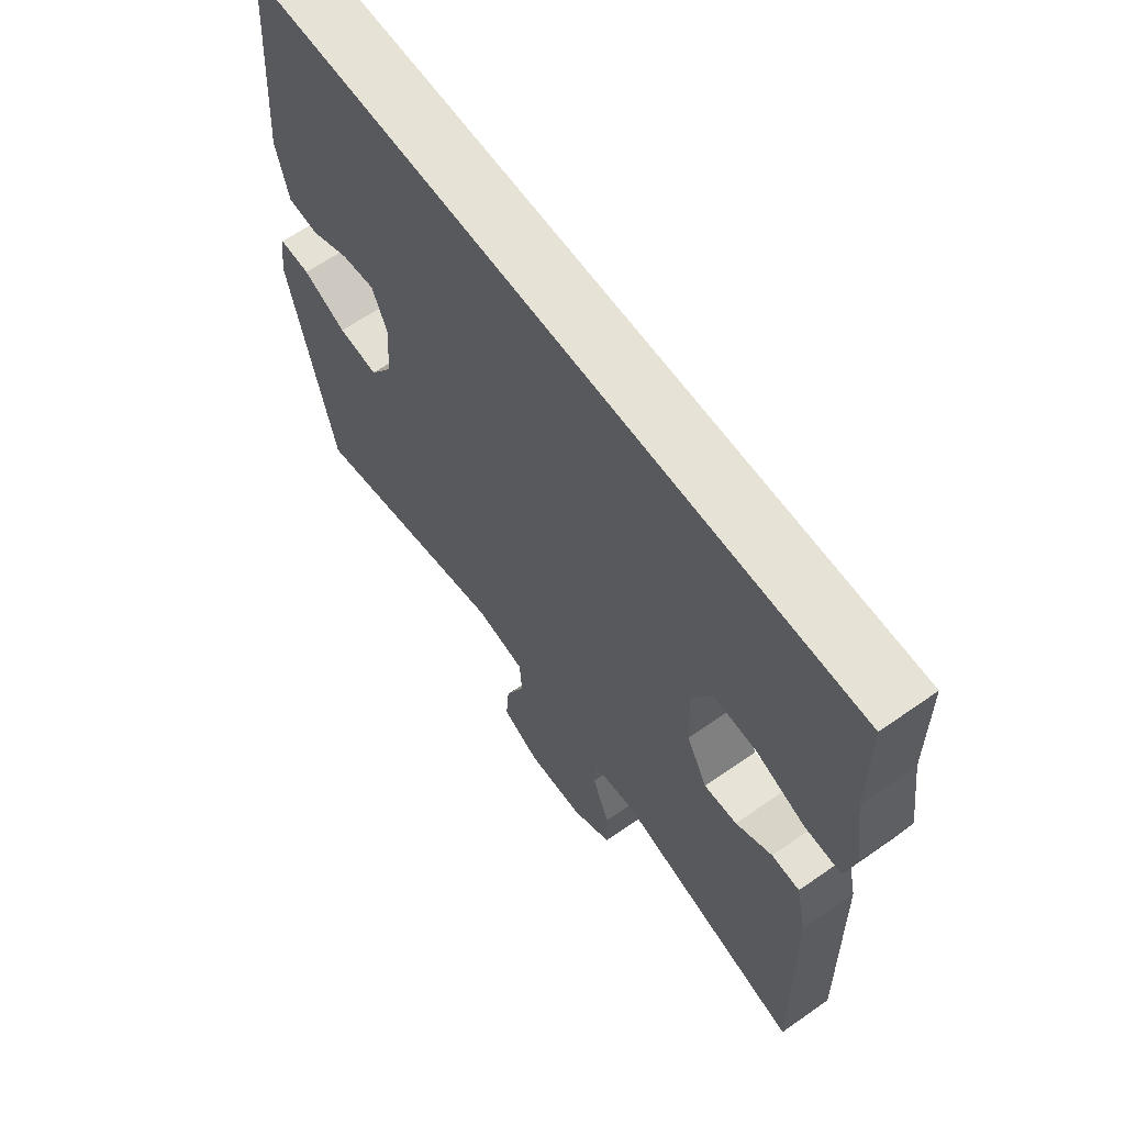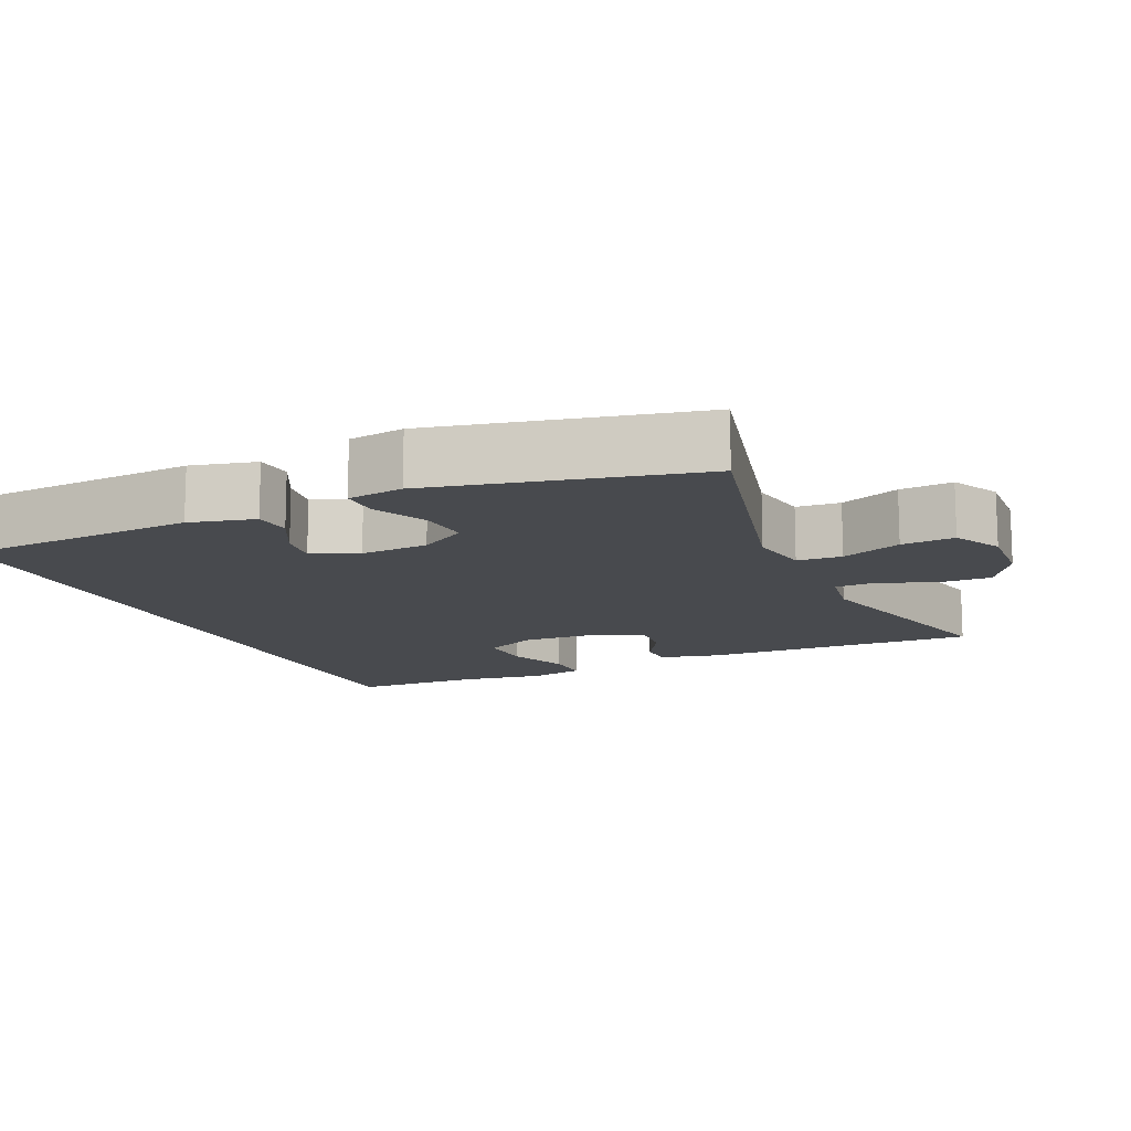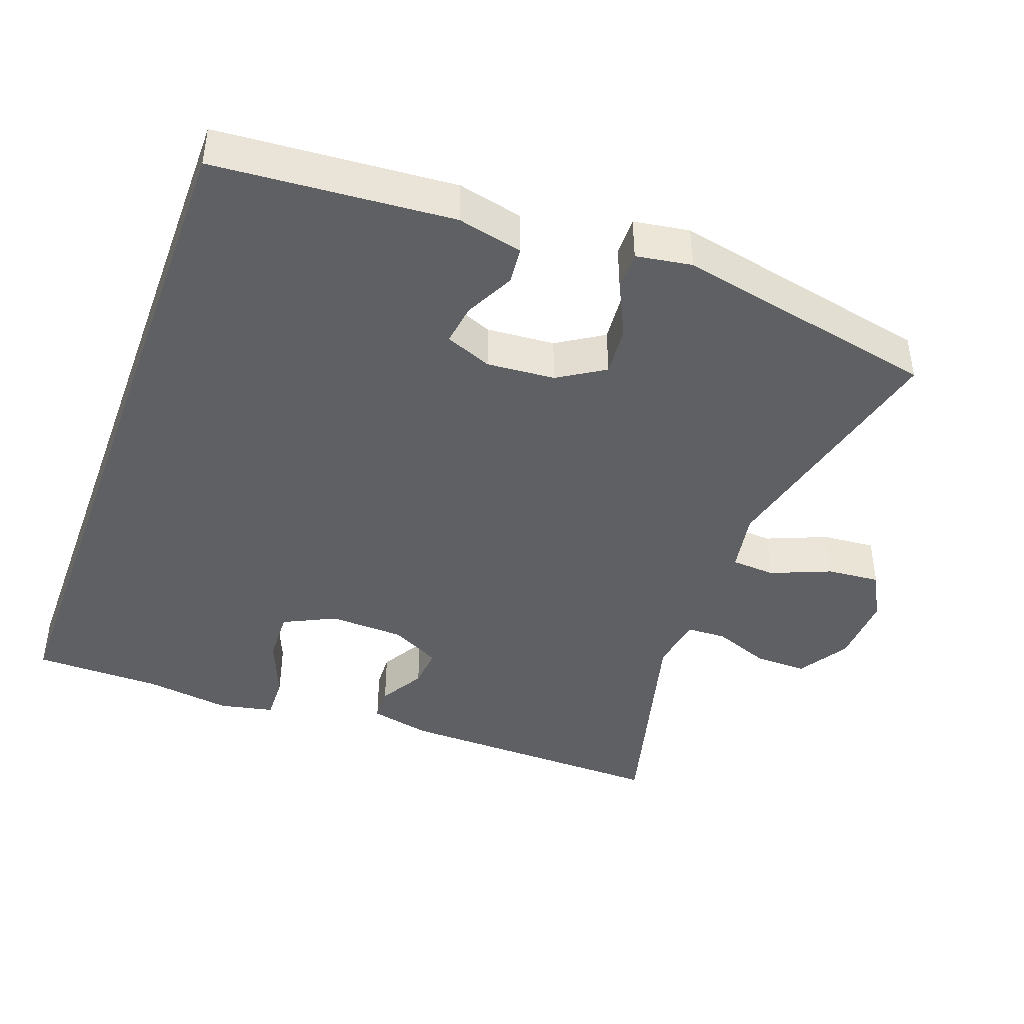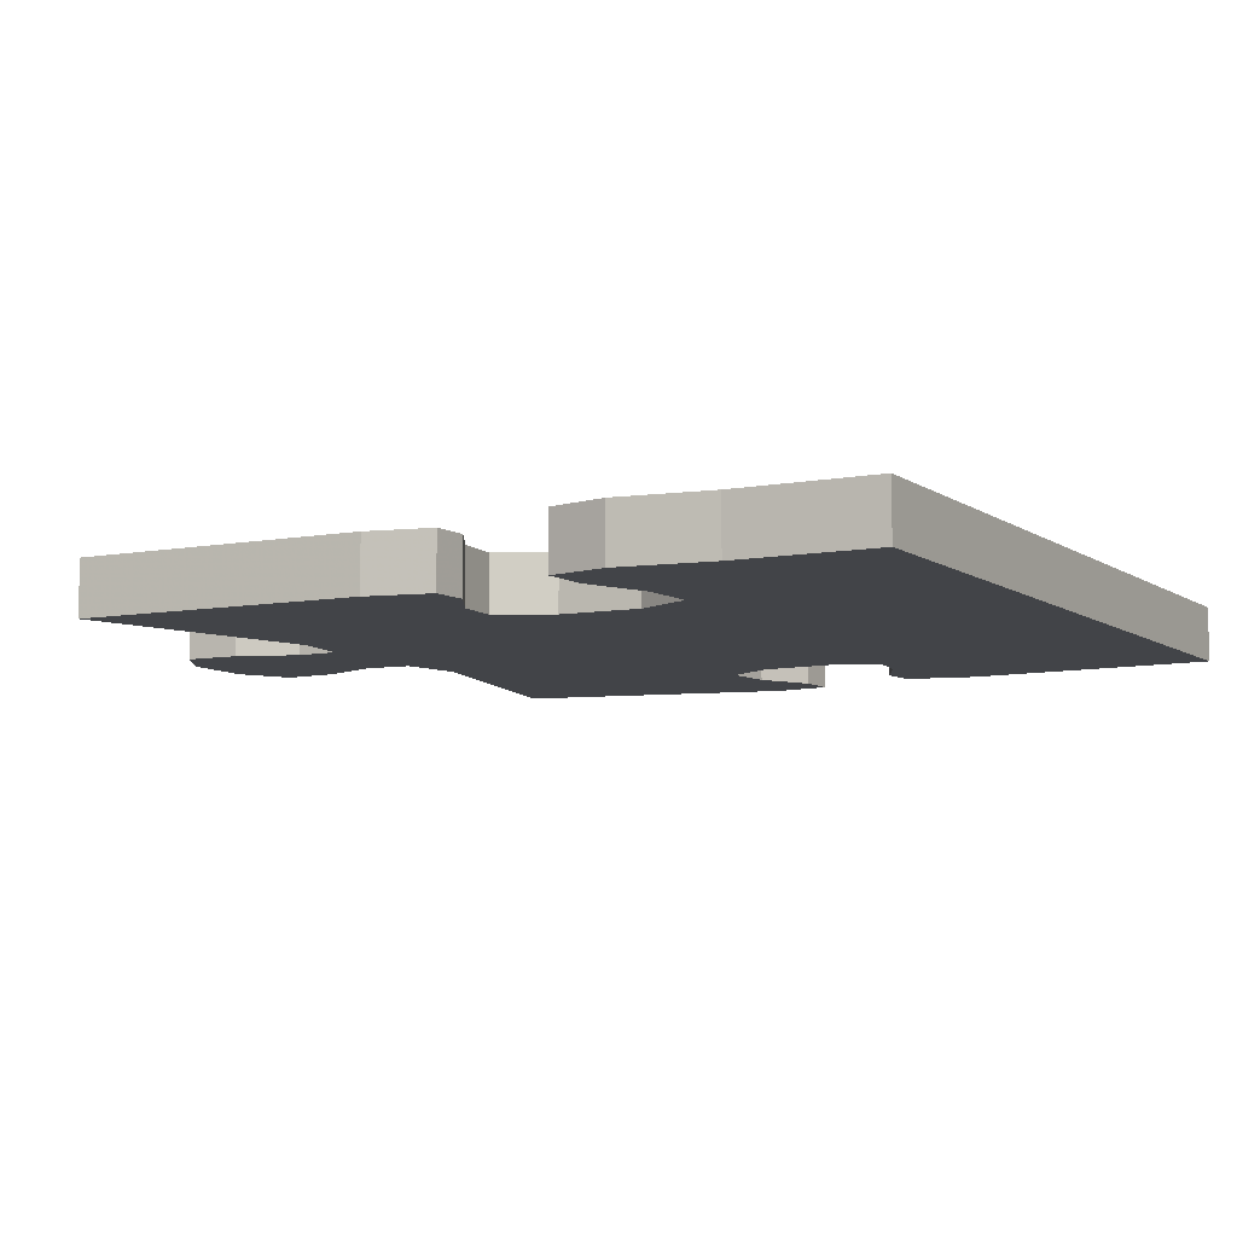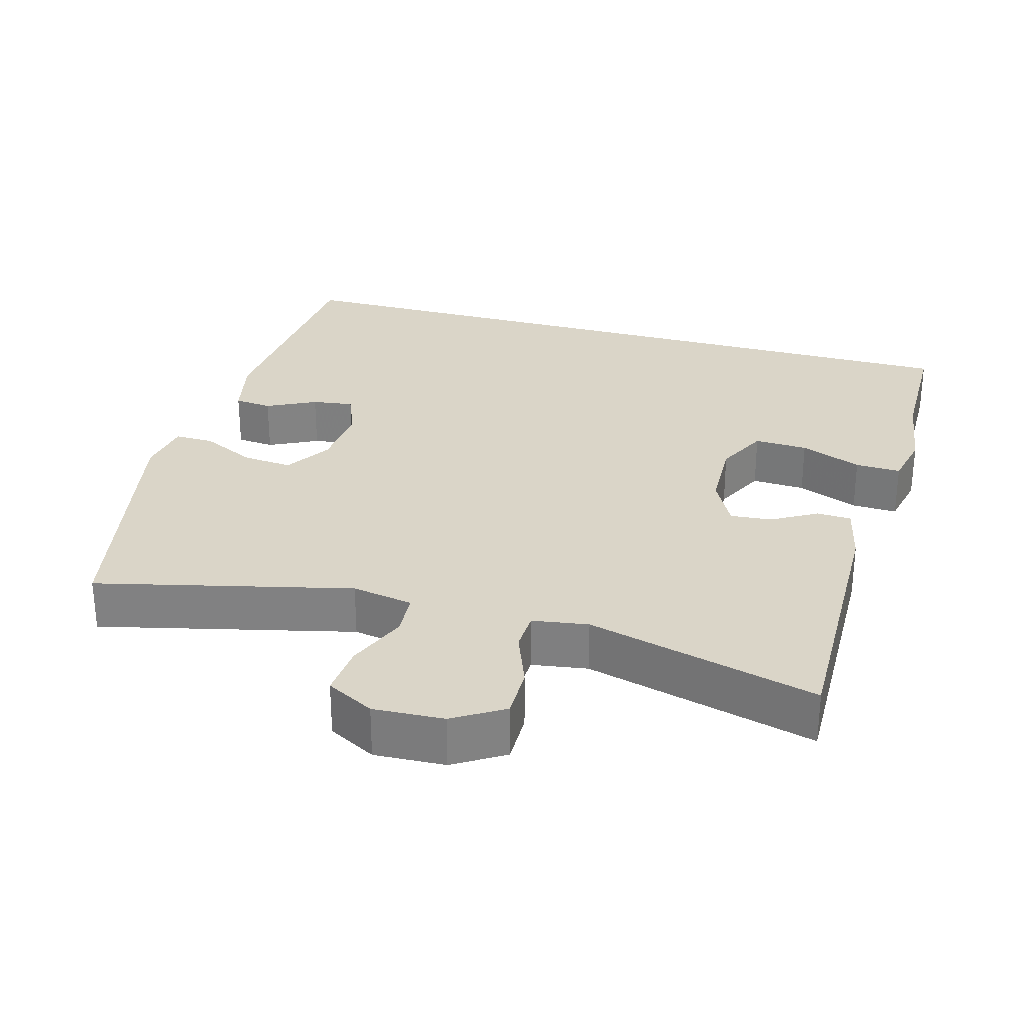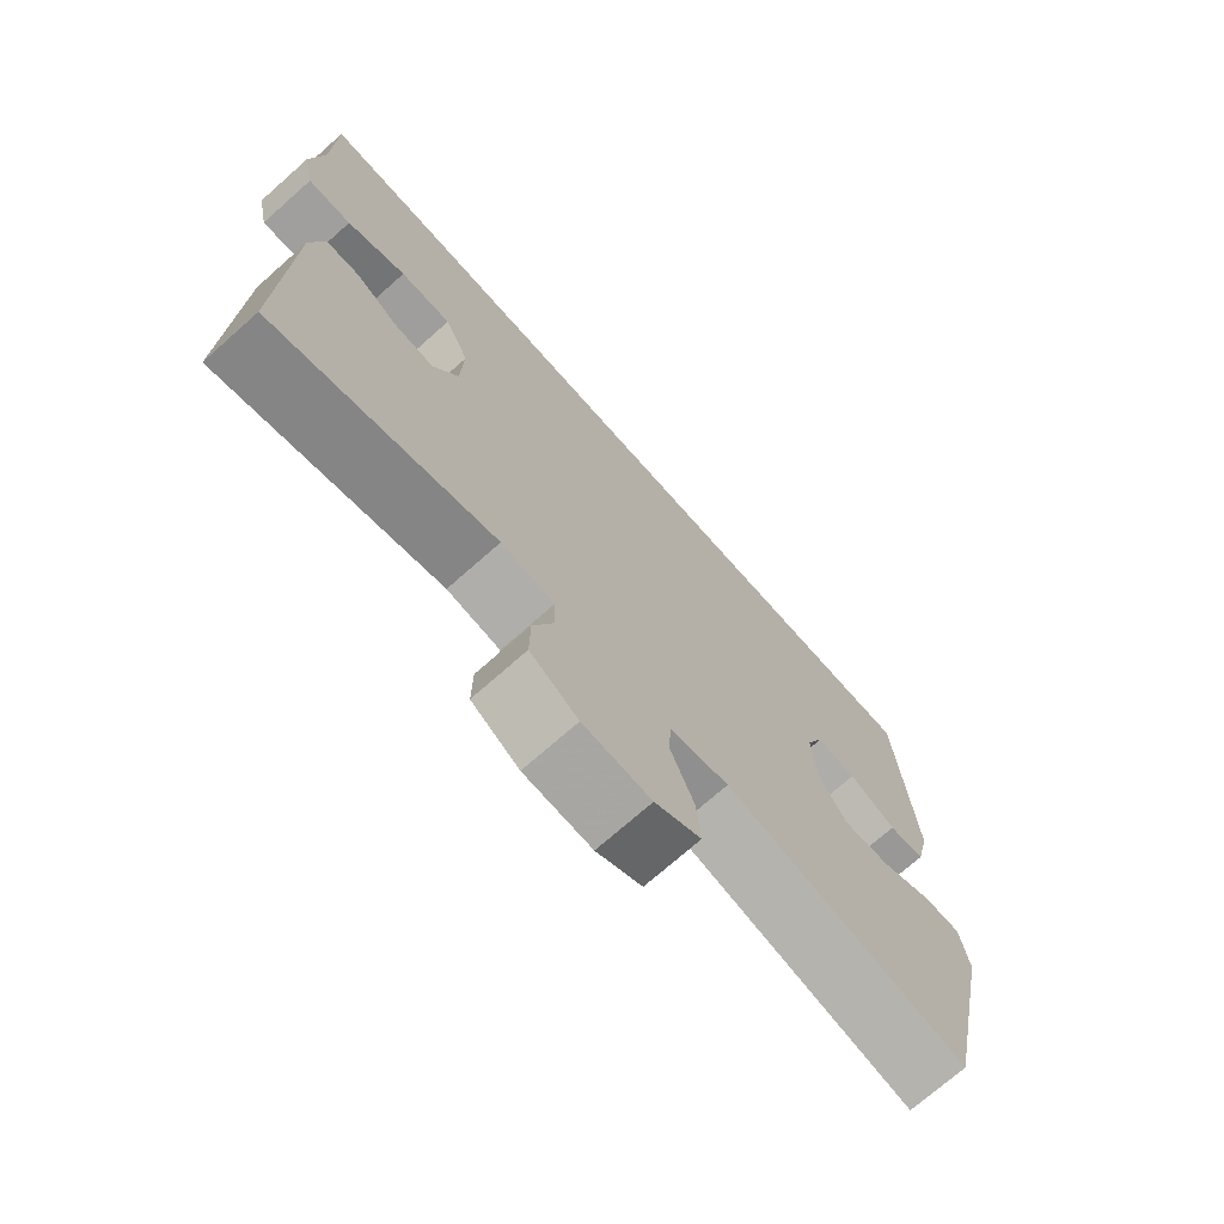
<metadata>
{"format":"obj","ext":"obj","renderer":"f3d","projection":"perspective","resolution":1024,"background":"white","views":[{"elev":63.8,"azim":-125.3,"up":"+Z"},{"elev":-13.1,"azim":113.8,"up":"+Y"},{"elev":-42.9,"azim":70.0,"up":"+Y"},{"elev":-7.7,"azim":-61.0,"up":"+Y"},{"elev":29.2,"azim":-164.2,"up":"+Y"},{"elev":-72.5,"azim":-48.5,"up":"+Z"}]}
</metadata>
<code>
v 0.52 0.07 0.5
v 0.544 0.07 0.171
v 0.523 0.07 0.081
v 0.471 0.07 0.076
v 0.403 0.07 0.11
v 0.346 0.07 0.118
v 0.32 0.07 0.054
v 0.327 0.07 -0.04
v 0.367 0.07 -0.104
v 0.436 0.07 -0.098
v 0.511 0.07 -0.062
v 0.565 0.07 -0.061
v 0.577 0.07 -0.138
v 0.5 0.07 -0.5
v 0.15 0.07 -0.415
v 0.065 0.07 -0.43
v 0.061 0.07 -0.491
v 0.095 0.07 -0.574
v 0.101 0.07 -0.647
v 0.035 0.07 -0.682
v -0.063 0.07 -0.677
v -0.132 0.07 -0.634
v -0.131 0.07 -0.562
v -0.101 0.07 -0.484
v -0.103 0.07 -0.429
v -0.18 0.07 -0.417
v -0.5 0.07 -0.5
v -0.492 0.07 -0.121
v -0.473 0.07 -0.037
v -0.425 0.07 -0.035
v -0.363 0.07 -0.071
v -0.306 0.07 -0.076
v -0.27 0.07 -0.007
v -0.266 0.07 0.096
v -0.301 0.07 0.168
v -0.375 0.07 0.165
v -0.46 0.07 0.131
v -0.523 0.07 0.129
v -0.539 0.07 0.204
v -0.522 0.07 0.323
v -0.52 0.07 0.5
v 0.52 0 0.5
v 0.544 0 0.171
v 0.523 0 0.081
v 0.471 0 0.076
v 0.403 0 0.11
v 0.346 0 0.118
v 0.32 0 0.054
v 0.327 0 -0.04
v 0.367 0 -0.104
v 0.436 0 -0.098
v 0.511 0 -0.062
v 0.565 0 -0.061
v 0.577 0 -0.138
v 0.5 0 -0.5
v 0.15 0 -0.415
v 0.065 0 -0.43
v 0.061 0 -0.491
v 0.095 0 -0.574
v 0.101 0 -0.647
v 0.035 0 -0.682
v -0.063 0 -0.677
v -0.132 0 -0.634
v -0.131 0 -0.562
v -0.101 0 -0.484
v -0.103 0 -0.429
v -0.18 0 -0.417
v -0.5 0 -0.5
v -0.492 0 -0.121
v -0.473 0 -0.037
v -0.425 0 -0.035
v -0.363 0 -0.071
v -0.306 0 -0.076
v -0.27 0 -0.007
v -0.266 0 0.096
v -0.301 0 0.168
v -0.375 0 0.165
v -0.46 0 0.131
v -0.523 0 0.129
v -0.539 0 0.204
v -0.522 0 0.323
v -0.52 0 0.5
f 40 41 1 2
f 38 39 40
f 37 38 40
f 36 37 40
f 35 36 40
f 35 40 2
f 34 35 2
f 33 34 2
f 29 30 31
f 28 29 31
f 27 28 31
f 26 27 31
f 25 26 31 32
f 22 23 24
f 21 22 24
f 20 21 24
f 19 20 24
f 18 19 24
f 17 18 24
f 16 17 24 25
f 25 32 33
f 16 25 33
f 15 16 33
f 13 14 15
f 12 13 15
f 11 12 15
f 10 11 15
f 2 3 4 5
f 2 5 6
f 33 2 6
f 9 10 15
f 8 9 15 33
f 7 8 33
f 6 7 33
f 43 42 82 81
f 81 80 79
f 81 79 78
f 81 78 77
f 81 77 76
f 43 81 76
f 43 76 75
f 43 75 74
f 72 71 70
f 72 70 69
f 72 69 68
f 72 68 67
f 73 72 67 66
f 65 64 63
f 65 63 62
f 65 62 61
f 65 61 60
f 65 60 59
f 65 59 58
f 66 65 58 57
f 74 73 66
f 74 66 57
f 74 57 56
f 56 55 54
f 56 54 53
f 56 53 52
f 56 52 51
f 46 45 44 43
f 47 46 43
f 47 43 74
f 56 51 50
f 74 56 50 49
f 74 49 48
f 74 48 47
f 1 42 43 2
f 2 43 44 3
f 3 44 45 4
f 4 45 46 5
f 5 46 47 6
f 6 47 48 7
f 7 48 49 8
f 8 49 50 9
f 9 50 51 10
f 10 51 52 11
f 11 52 53 12
f 12 53 54 13
f 13 54 55 14
f 14 55 56 15
f 15 56 57 16
f 16 57 58 17
f 17 58 59 18
f 18 59 60 19
f 19 60 61 20
f 20 61 62 21
f 21 62 63 22
f 22 63 64 23
f 23 64 65 24
f 24 65 66 25
f 25 66 67 26
f 26 67 68 27
f 27 68 69 28
f 28 69 70 29
f 29 70 71 30
f 30 71 72 31
f 31 72 73 32
f 32 73 74 33
f 33 74 75 34
f 34 75 76 35
f 35 76 77 36
f 36 77 78 37
f 37 78 79 38
f 38 79 80 39
f 39 80 81 40
f 40 81 82 41
f 41 82 42 1

</code>
